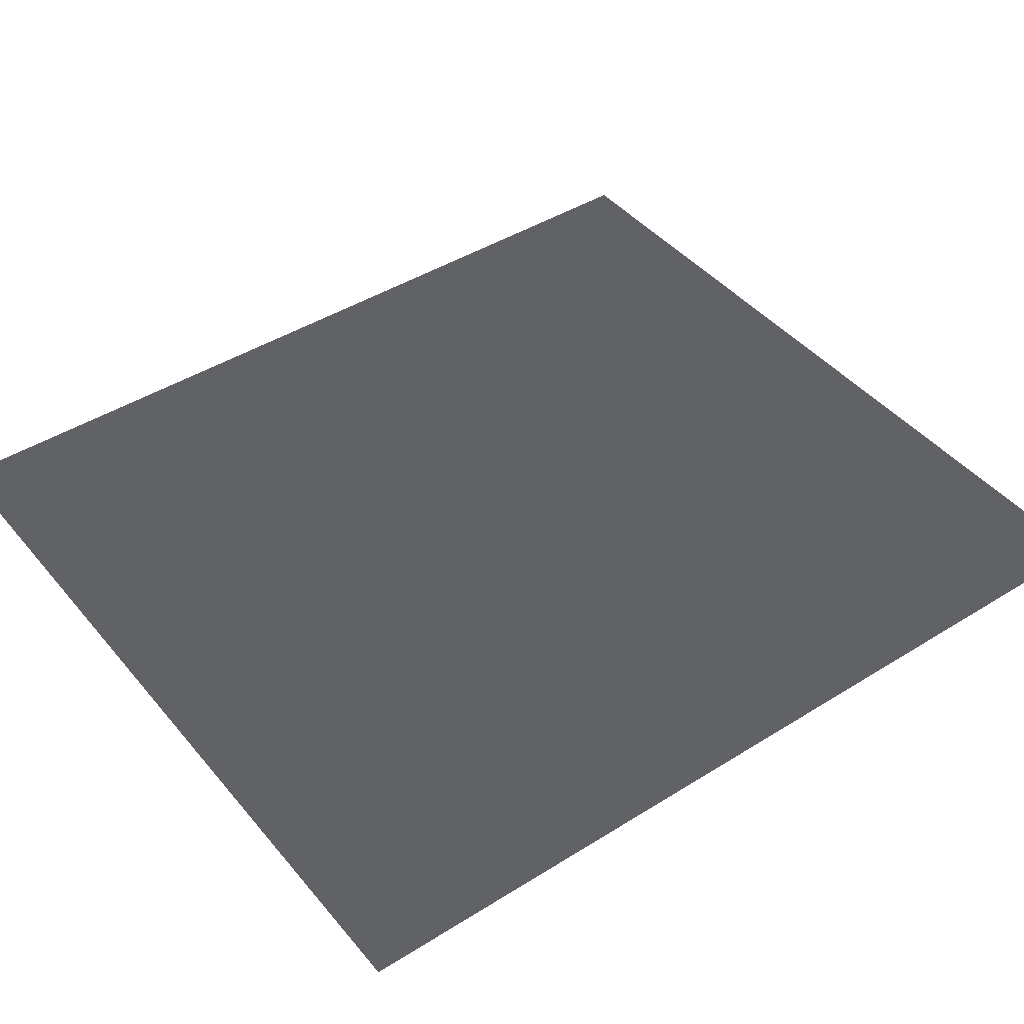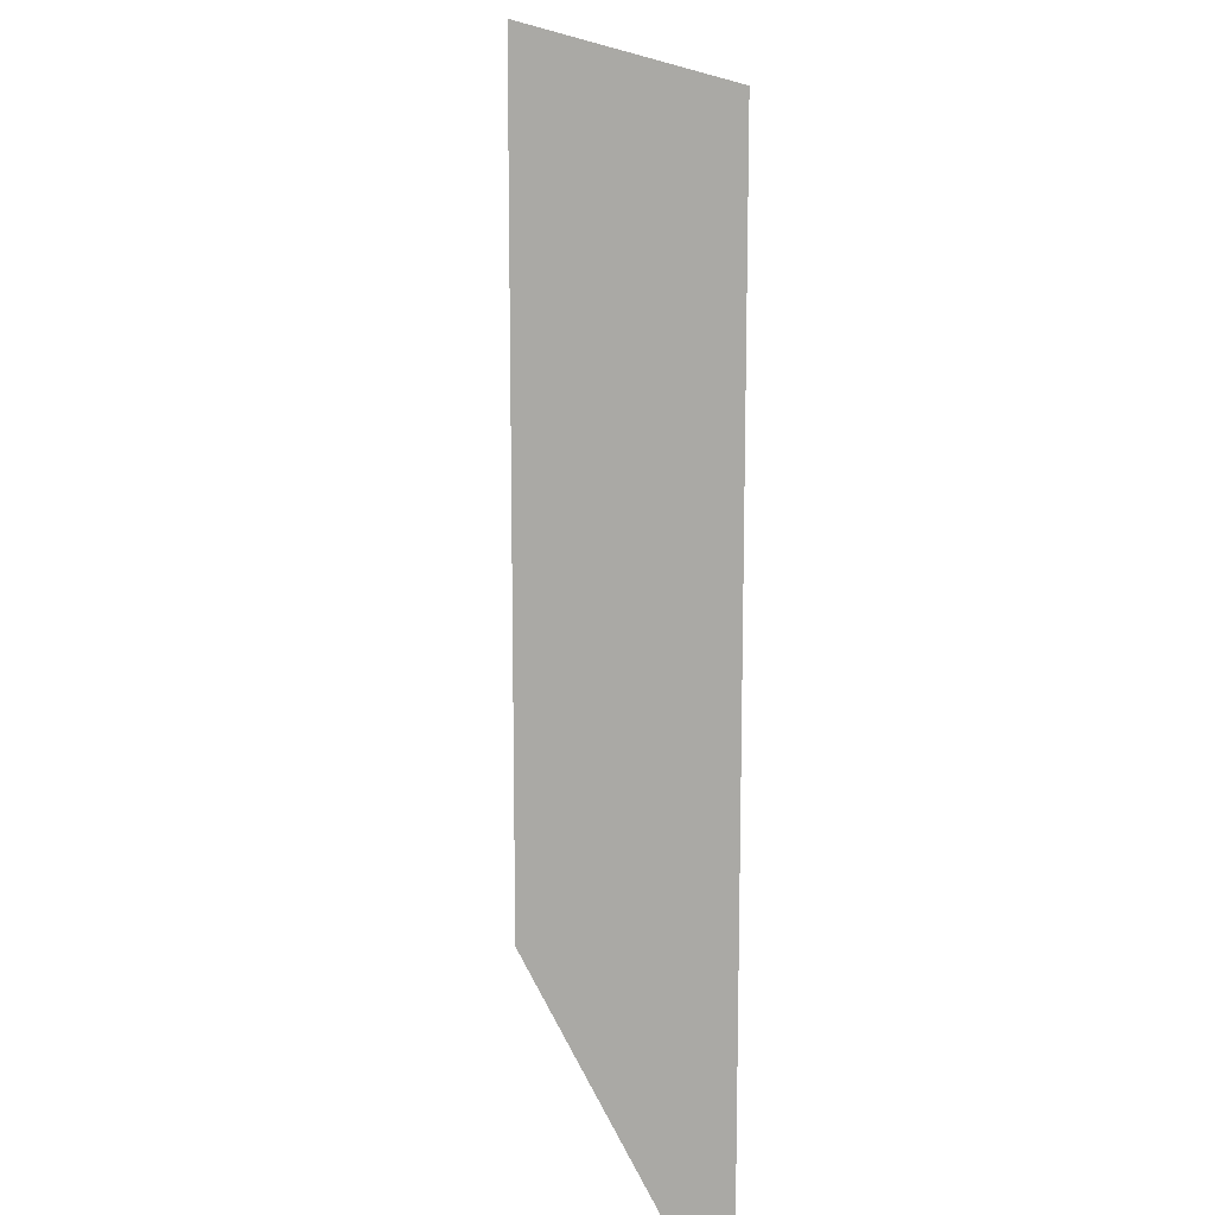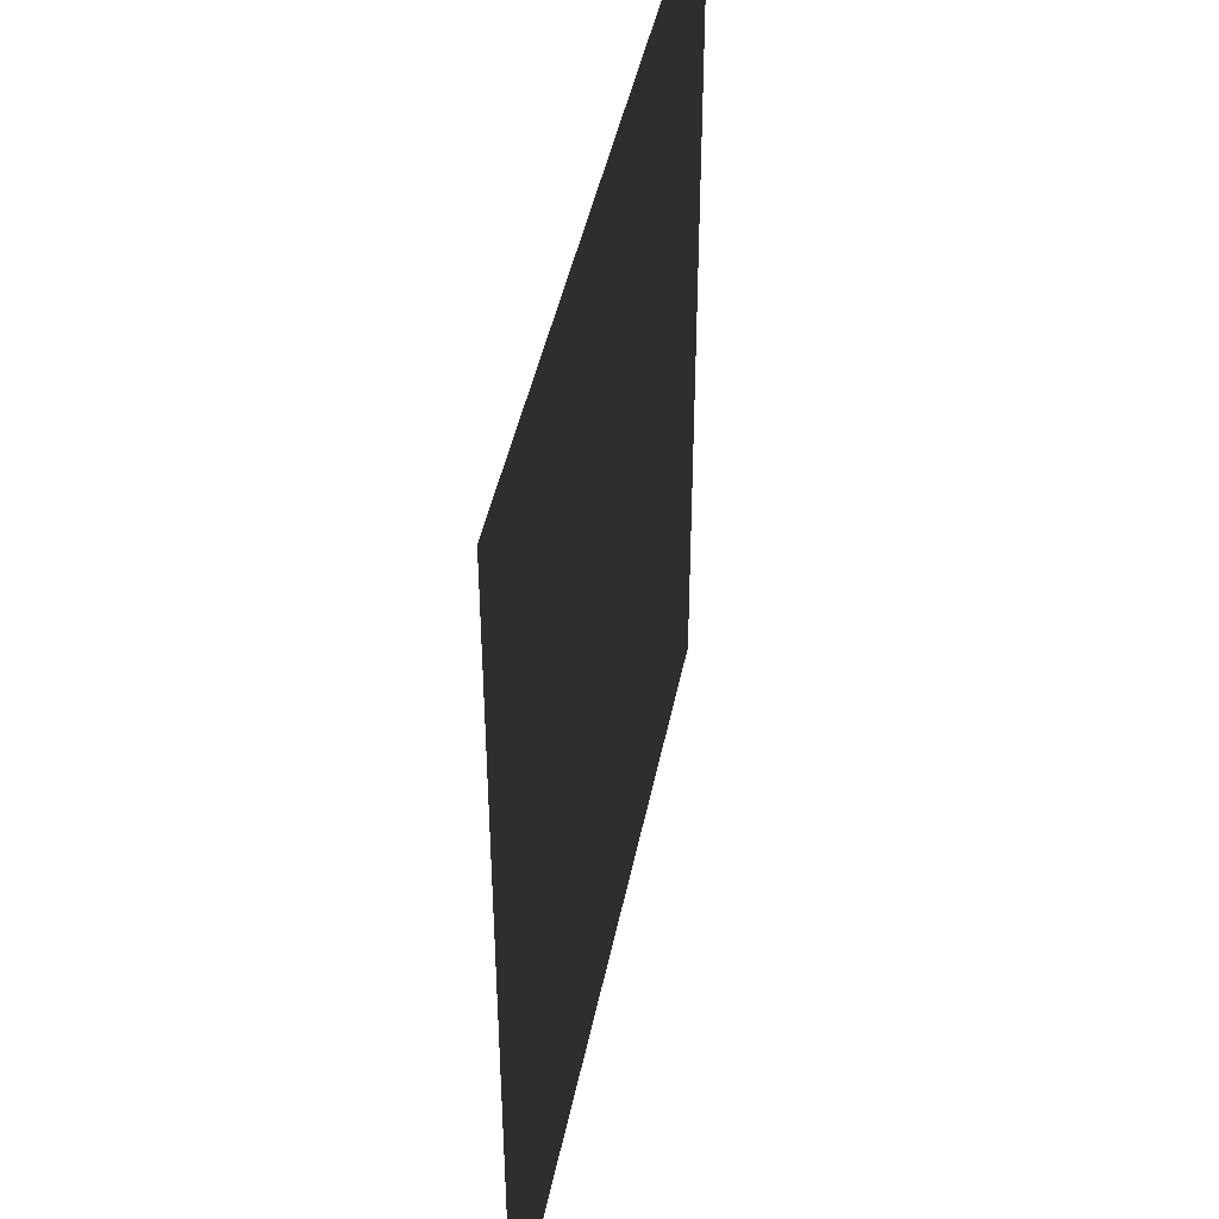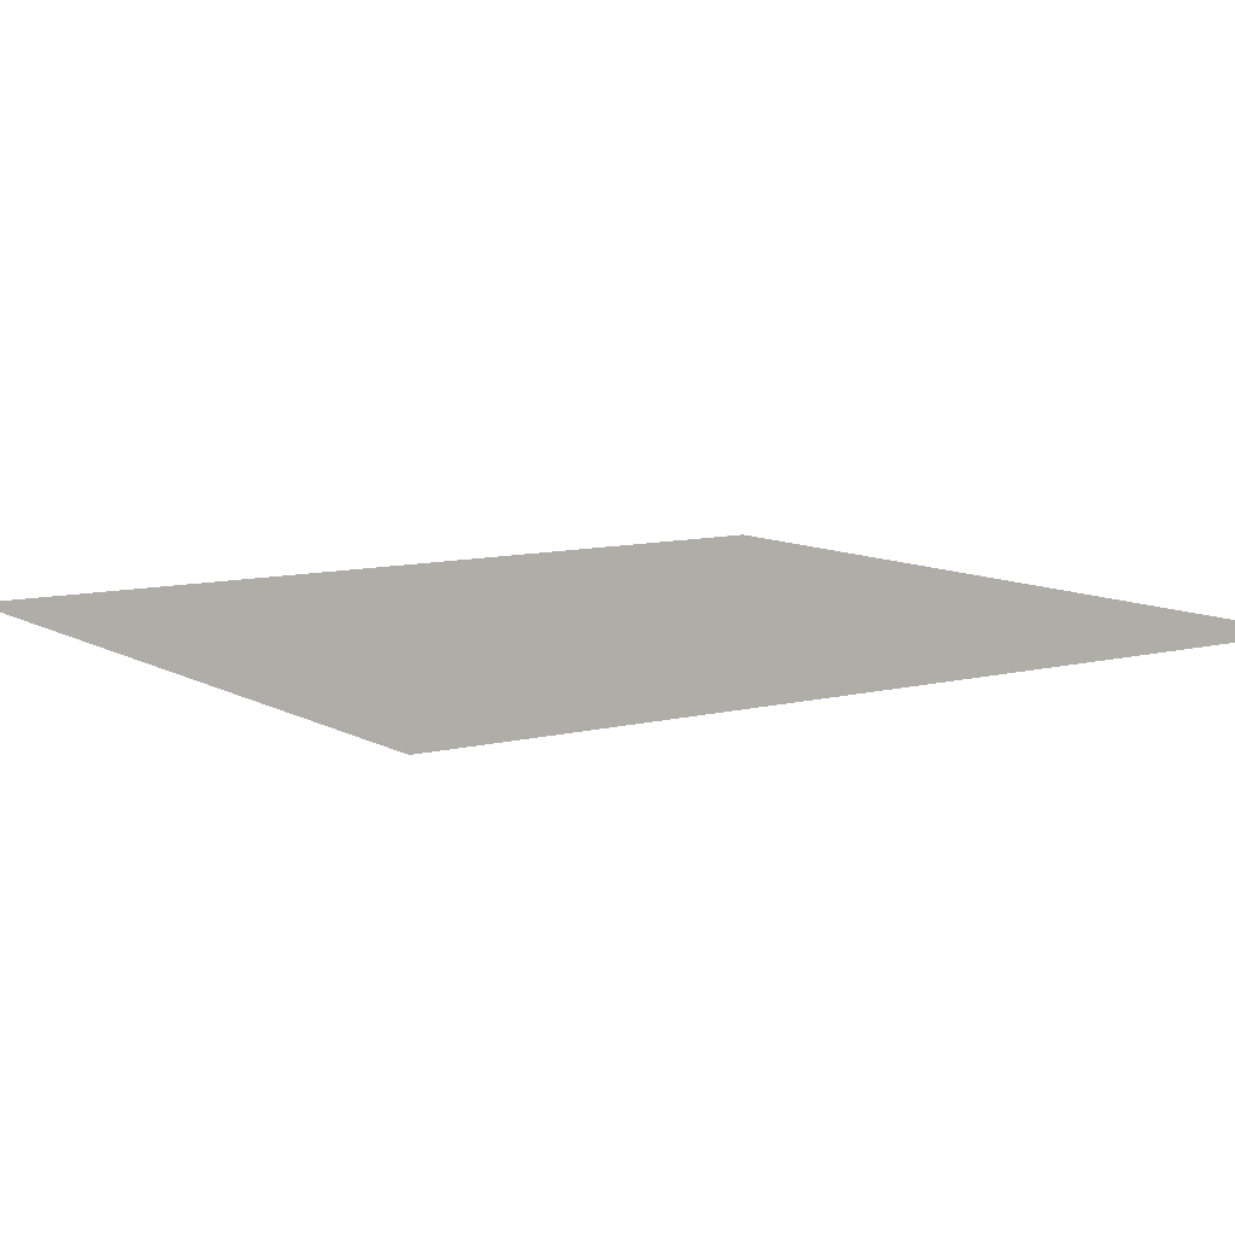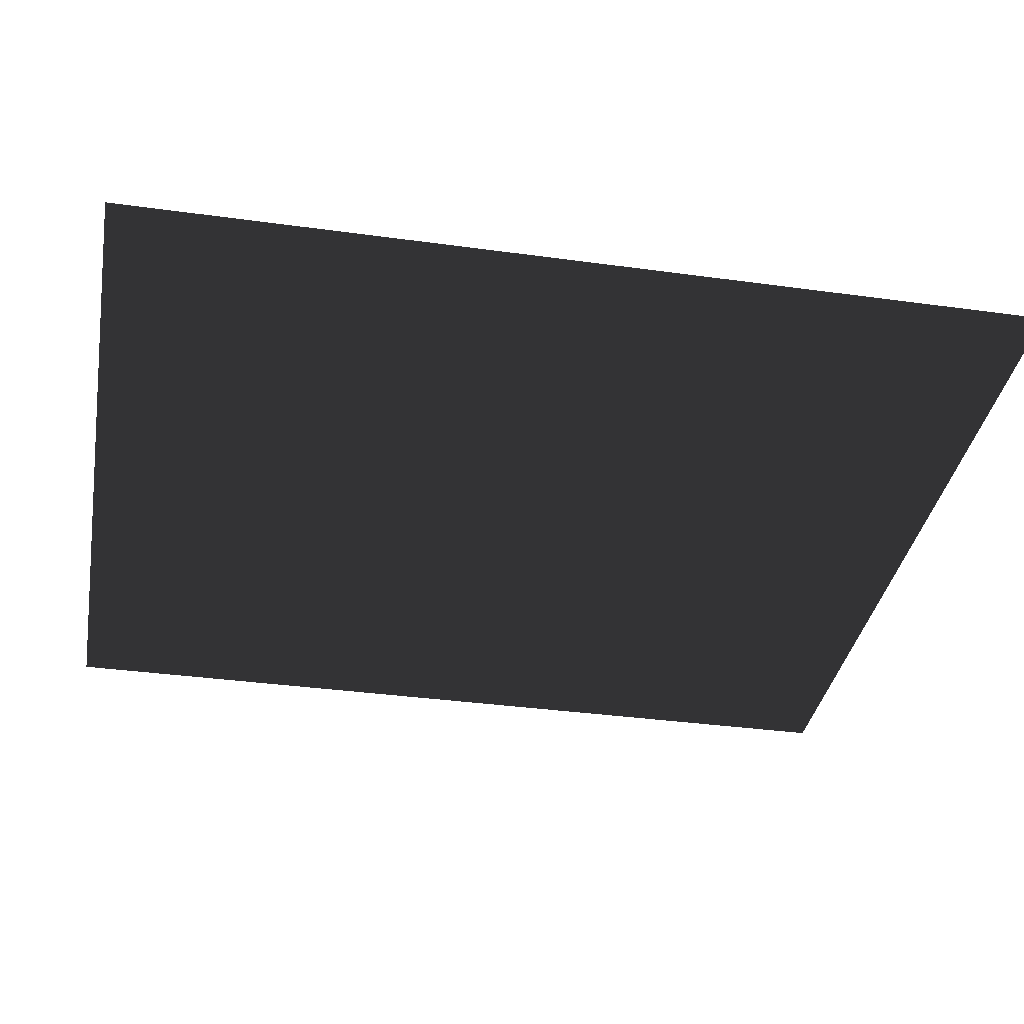
<metadata>
{"format":"obj","ext":"obj","renderer":"f3d","projection":"perspective","resolution":1024,"background":"white","views":[{"elev":43.4,"azim":53.5,"up":"+Z"},{"elev":14.6,"azim":77.1,"up":"+Y"},{"elev":44.6,"azim":-78.7,"up":"+Y"},{"elev":9.1,"azim":55.7,"up":"+Z"},{"elev":-35.7,"azim":79.7,"up":"+Z"}]}
</metadata>
<code>
v -0.288 -0.3174 5.195e-18
v -0.288 0.3174 3.885e-18
v 0.288 0.3174 -5.195e-18
v 0.288 -0.3174 -3.885e-18
g PREF_props_poster_04_(3)_1736_56
f 1 3 2
f 1 4 3

</code>
